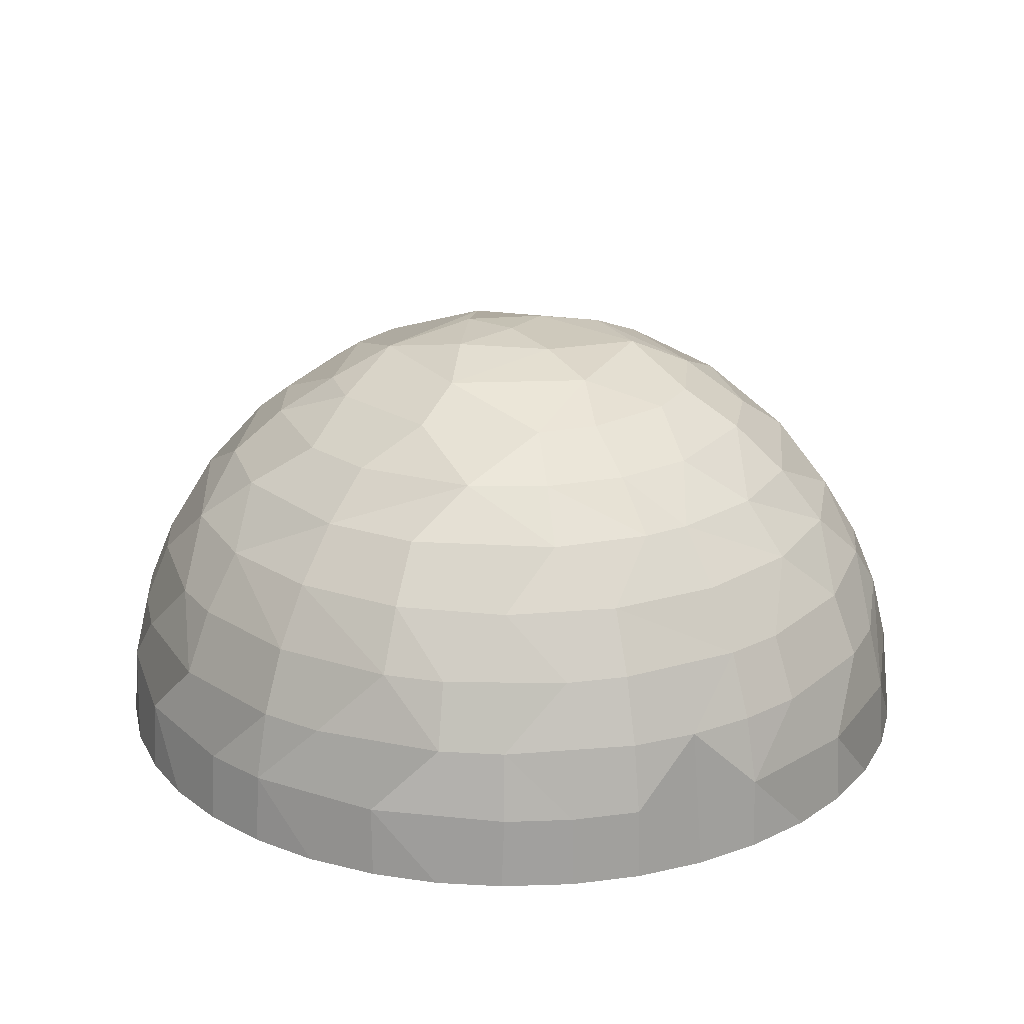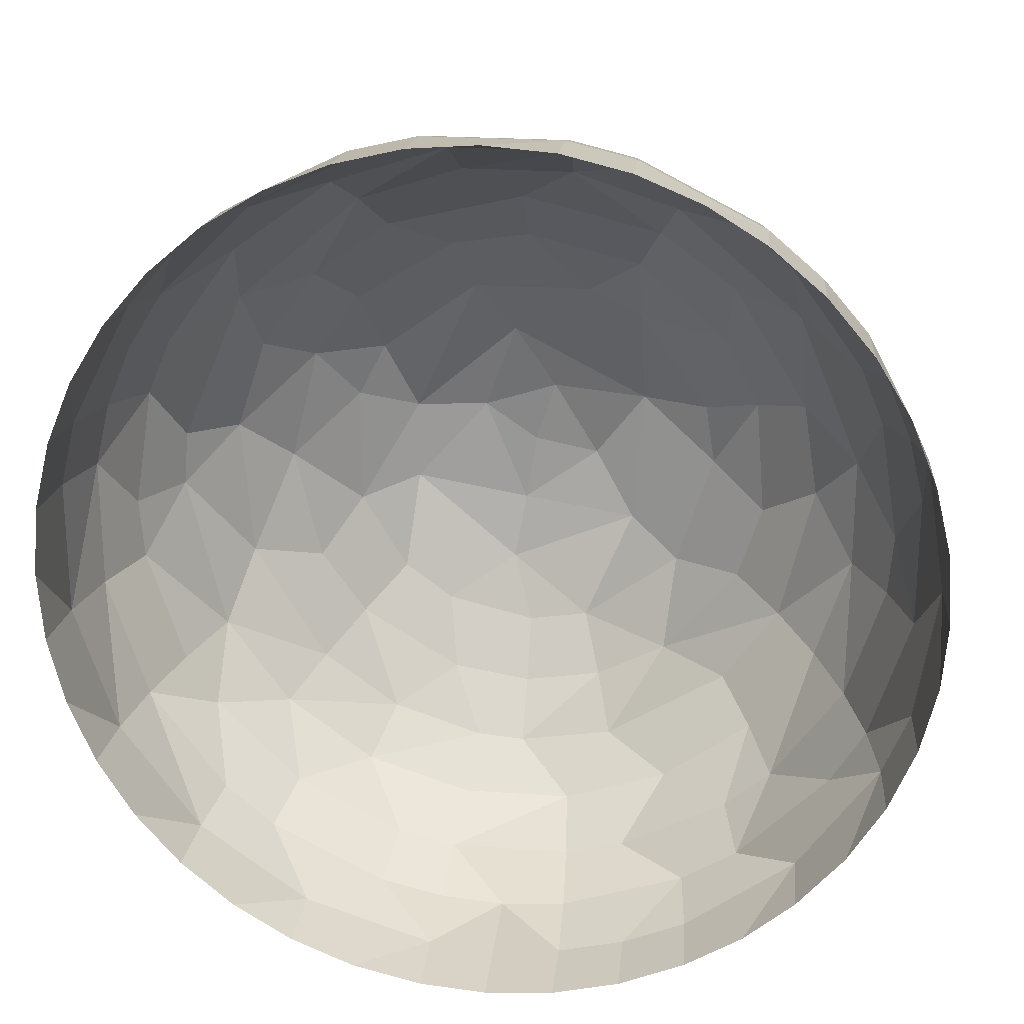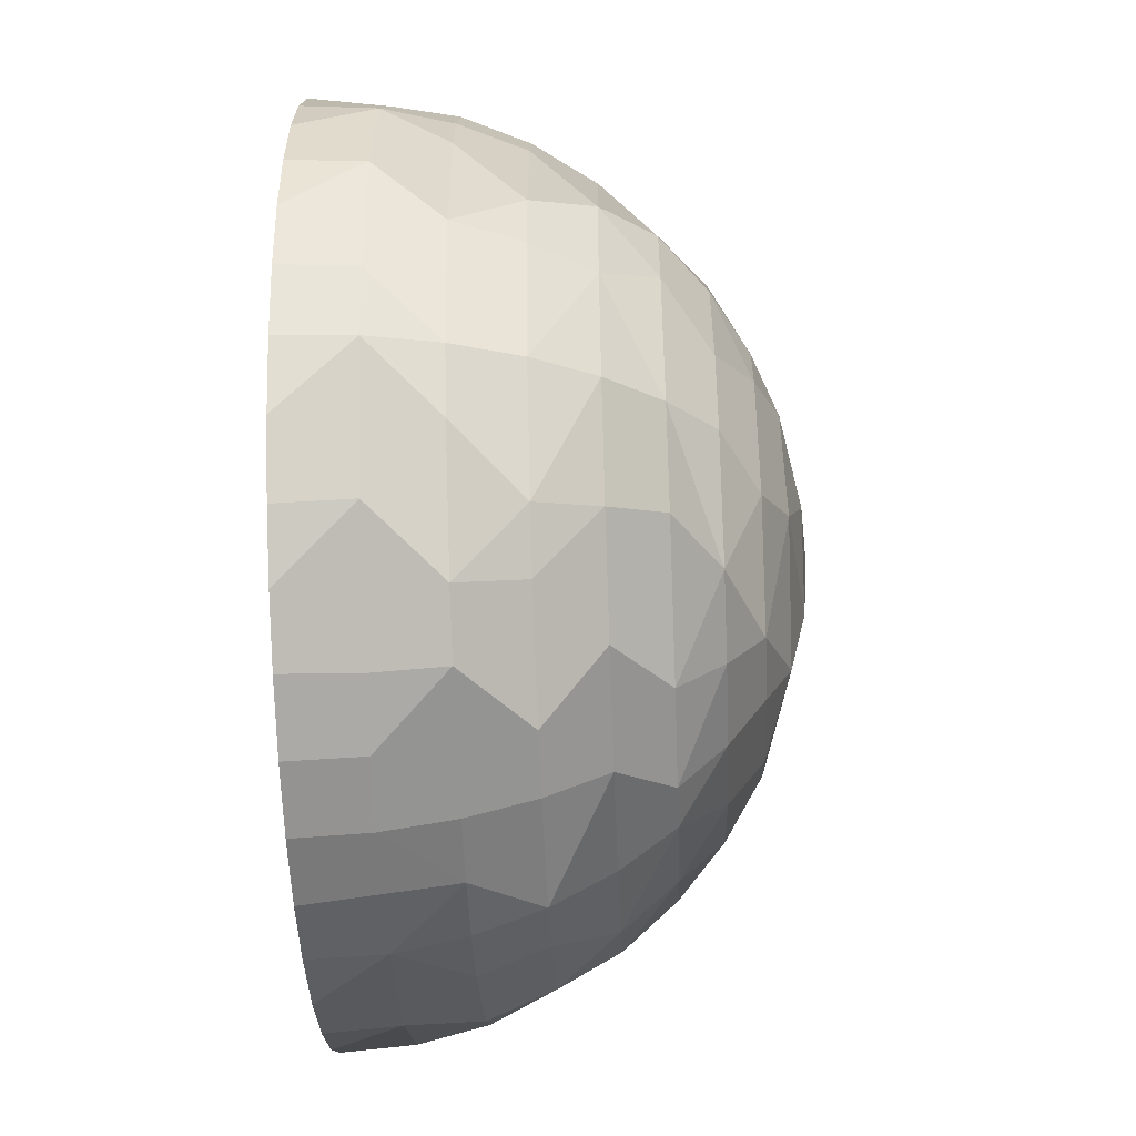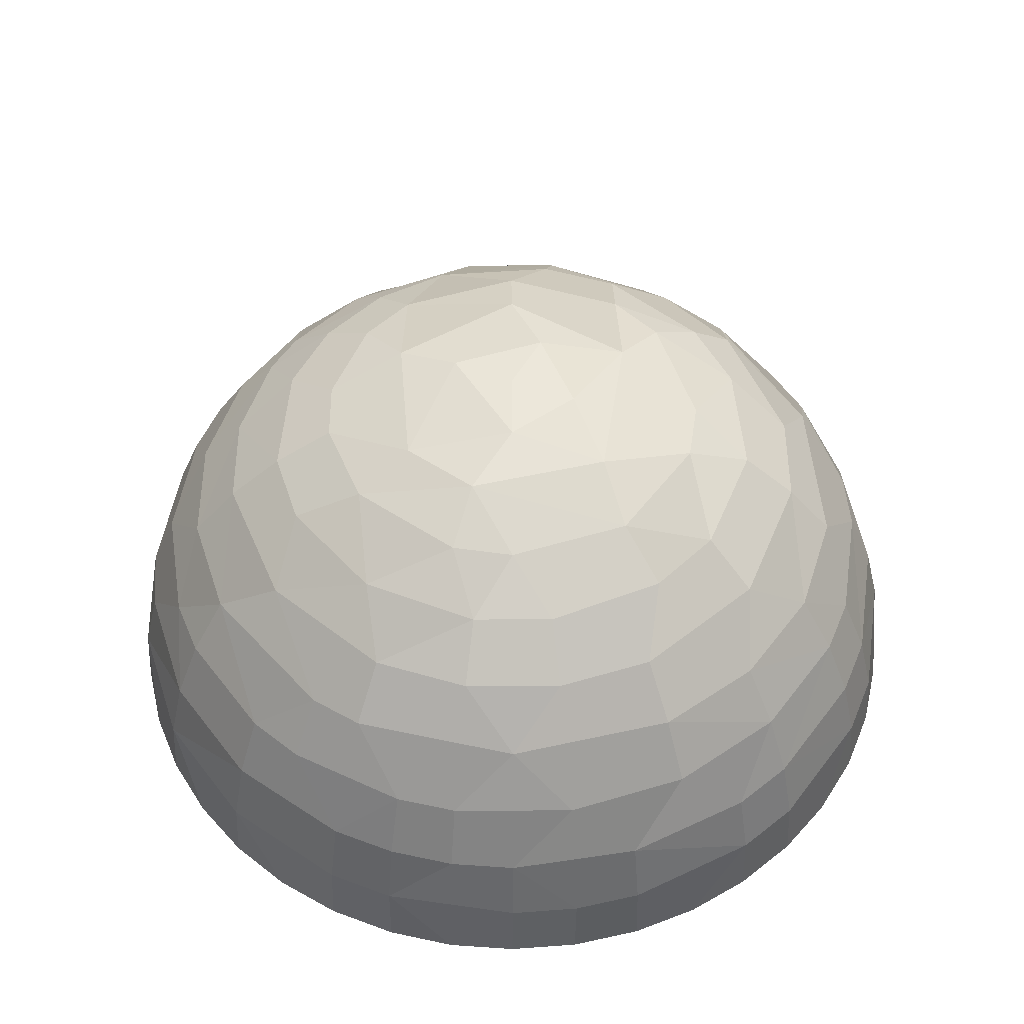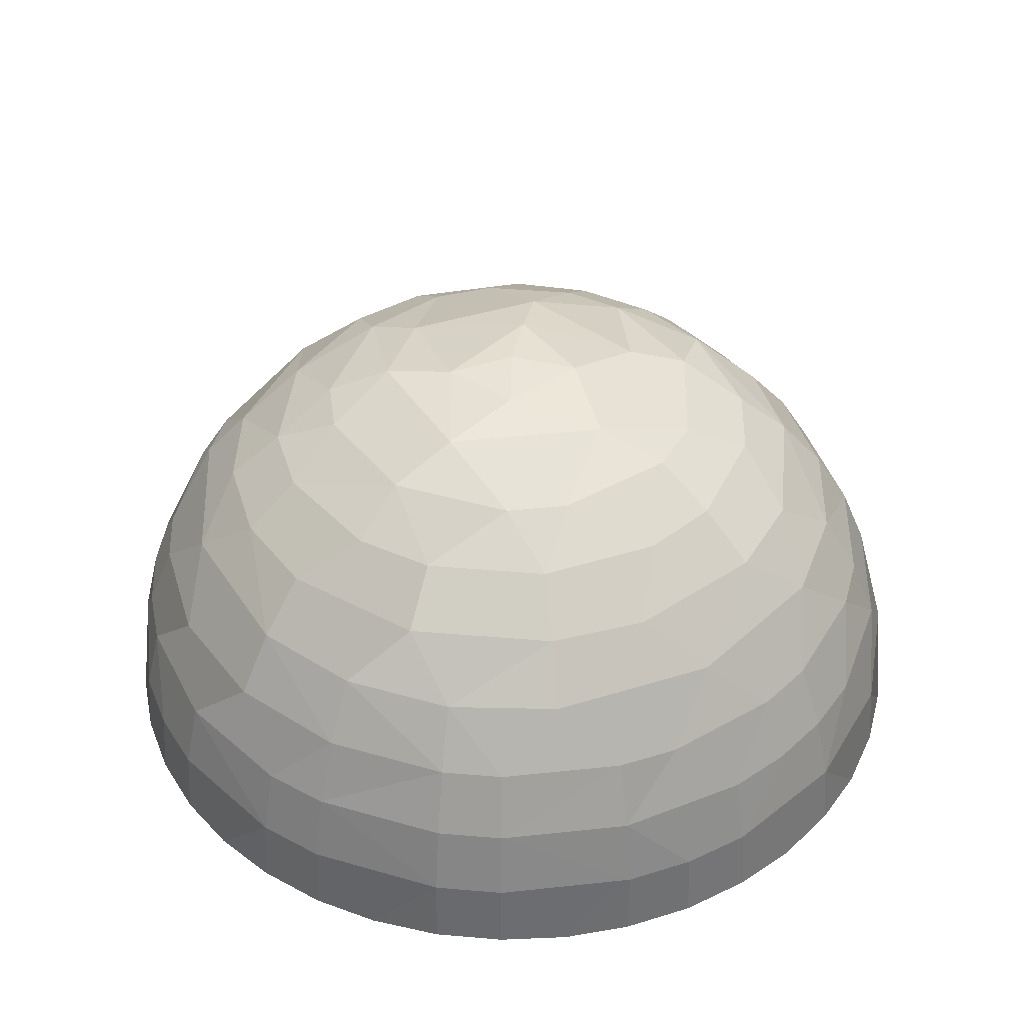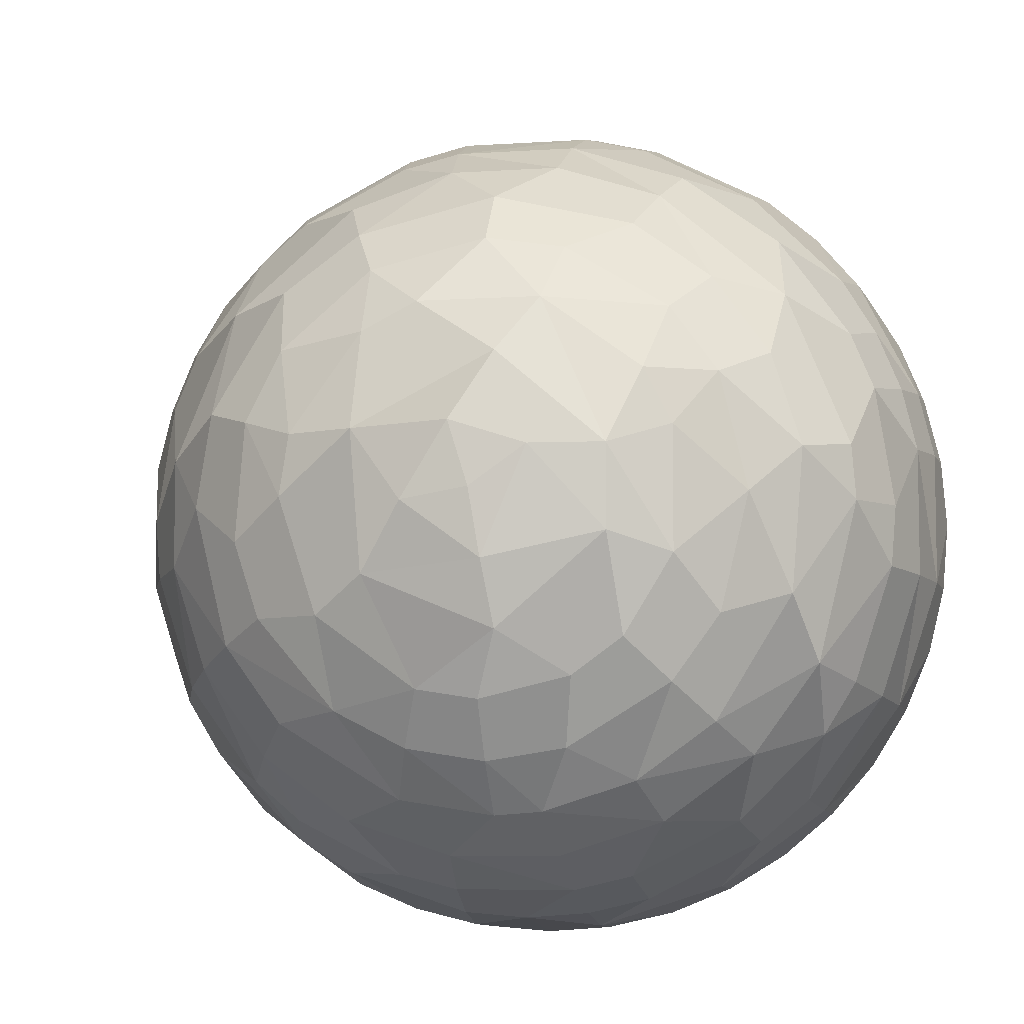
<metadata>
{"format":"obj","ext":"obj","renderer":"f3d","projection":"perspective","resolution":1024,"background":"white","views":[{"elev":23.0,"azim":154.0,"up":"+Y"},{"elev":22.2,"azim":7.2,"up":"+Z"},{"elev":-52.8,"azim":92.3,"up":"+Z"},{"elev":50.6,"azim":-54.2,"up":"+Y"},{"elev":40.7,"azim":19.5,"up":"+Y"},{"elev":-6.6,"azim":-169.0,"up":"+Z"}]}
</metadata>
<code>
v 0 0.891 -0.454
v -0.1394 0.454 -0.88
v 0 0.309 -0.9511
v 0 0.7071 -0.7071
v 0.1266 0.5878 -0.7991
v 0.1394 0.454 -0.88
v 0.1488 0.309 -0.9393
v 0.1545 0.1564 -0.9755
v -0.04834 0.9511 -0.3052
v 0.1816 0.809 -0.559
v 0.3052 0.1564 -0.9393
v -0.02447 0.9877 -0.1545
v 0.2185 0.7071 -0.6725
v 0.3673 0.5878 -0.7208
v 0.2753 0.454 -0.8474
v 0.4318 0.309 -0.8474
v 0.4484 0.1564 -0.88
v 0.1403 0.891 -0.4318
v 0.5237 0.454 -0.7208
v 0.5 0.7071 -0.5
v 0.5721 0.5878 -0.5721
v 0.559 0.309 -0.7694
v 0.6984 0.1564 -0.6984
v 0.3455 0.809 -0.4755
v 0.63 0.454 -0.63
v 0.7694 0.309 -0.559
v 0.7208 0.5878 -0.3673
v 0.88 0.1564 -0.4484
v 0.25 0.9511 -0.1816
v 0.3673 0.891 -0.2668
v 0.5237 0.809 -0.2668
v 0.63 0.7071 -0.321
v 0.7939 0.454 -0.4045
v 0.8474 0.309 -0.4318
v 0.9393 0.1564 -0.3052
v 0.7991 0.5878 -0.1266
v 0.88 0.454 -0.1394
v 0.5806 0.809 -0.09195
v 0.7071 0.7071 1e-06
v 0.9393 0.309 -0.1488
v 0.9877 0.1564 1e-06
v 0.454 0.891 1e-06
v 0.891 0.454 1e-06
v 0.9393 0.309 0.1488
v 0.1545 0.9877 -0.02447
v 0.7991 0.5878 0.1266
v 0.8474 0.454 0.2753
v 0.9045 0.309 0.2939
v 0.9393 0.1564 0.3052
v 0.559 0.809 0.1816
v 0.6725 0.7071 0.2185
v 0.8474 0.309 0.4318
v 0.4318 0.891 0.1403
v 0.7939 0.454 0.4045
v 0.7694 0.309 0.559
v 0.7991 0.1564 0.5806
v 0.4755 0.809 0.3455
v 0.5 0.7071 0.5
v 0.6545 0.5878 0.4755
v 0.63 0.454 0.63
v 0.6984 0.1564 0.6984
v 0.2753 0.9511 0.1403
v 0.2668 0.891 0.3673
v 0.559 0.309 0.7694
v 0.3673 0.5878 0.7208
v 0.5237 0.454 0.7208
v 0.5805 0.1564 0.7991
v 0.2668 0.809 0.5237
v 0.321 0.7071 0.63
v 0.2753 0.454 0.8474
v 0.2939 0.309 0.9045
v 0.3052 0.1564 0.9394
v 0.1266 0.5878 0.7991
v 0.1488 0.309 0.9393
v 0.1403 0.891 0.4318
v 0.1394 0.454 0.88
v 0.1545 0.1564 0.9755
v 0 0.809 0.5878
v 0 0.7071 0.7071
v -0.1266 0.5878 0.7991
v -0.1488 0.309 0.9393
v -0.1545 0.1564 0.9755
v 0.04834 0.9877 0.1488
v -0.1394 0.454 0.88
v -0.2939 0.309 0.9045
v -0.04834 0.9511 0.3052
v -0.1816 0.809 0.559
v -0.321 0.7071 0.63
v -0.3052 0.1564 0.9394
v -0.1403 0.891 0.4318
v -0.3673 0.5878 0.7208
v -0.4045 0.454 0.7939
v -0.559 0.309 0.7694
v -0.5806 0.1564 0.7991
v -0.4156 0.809 0.4156
v -0.5 0.7071 0.5
v -0.6984 0.1564 0.6984
v -1e-06 1 1e-06
v -0.63 0.454 0.63
v -0.7694 0.309 0.559
v -0.7991 0.1564 0.5806
v -0.3673 0.891 0.2668
v -0.63 0.7071 0.321
v -0.6545 0.5878 0.4755
v -0.7939 0.454 0.4045
v -0.8474 0.309 0.4318
v -0.5237 0.809 0.2668
v -0.9045 0.309 0.2939
v -0.9393 0.1564 0.3052
v -0.4318 0.891 0.1403
v -0.7991 0.5878 0.1266
v -0.8474 0.454 0.2753
v -0.9755 0.1564 0.1545
v -0.2939 0.9511 0.09549
v -0.6984 0.7071 0.1106
v -0.891 0.454 1e-06
v -0.9393 0.309 0.1488
v -0.1266 0.9877 0.09195
v -0.5878 0.809 1e-06
v -0.809 0.5878 1e-06
v -0.9755 0.1564 -0.1545
v -0.88 0.454 -0.1394
v -0.9393 0.309 -0.1488
v -0.4318 0.891 -0.1403
v -0.5237 0.809 -0.2668
v -0.6725 0.7071 -0.2185
v -0.7939 0.454 -0.4045
v -0.88 0.1564 -0.4484
v -0.7208 0.5878 -0.3673
v -0.8474 0.309 -0.4318
v -0.5 0.7071 -0.5
v -0.7208 0.454 -0.5237
v -0.6725 0.309 -0.6725
v -0.6984 0.1564 -0.6984
v -0.2939 0.9511 -0.09549
v -0.321 0.891 -0.321
v -0.4156 0.809 -0.4156
v -0.5721 0.5878 -0.5721
v -0.321 0.7071 -0.63
v -0.5237 0.454 -0.7208
v -0.559 0.309 -0.7694
v -0.4484 0.1564 -0.88
v -0.2061 0.891 -0.4045
v -0.1816 0.809 -0.559
v -0.3673 0.5878 -0.7208
v -0.2753 0.454 -0.8474
v -0.2939 0.309 -0.9045
v -0.1106 0.7071 -0.6984
v -0.1266 0.5878 -0.7991
v -0.1488 0.309 -0.9393
v -0.1545 0.1564 -0.9755
v 0 0.809 -0.5878
v 0.1564 -0.005978 -0.9872
v 0.5875 -0.006005 -0.8086
v 0.8086 -0.005848 -0.5875
v 0.8906 -0.005721 -0.4538
v 0.5843 -0.003858 0.8108
v 0.4539 -0.003673 0.8908
v 0.3089 -0.003504 0.9508
v -0.003209 -0.003249 0.9995
v -0.1564 -0.003171 0.9874
v -0.4539 -0.003117 0.8908
v -0.8908 -0.003429 0.4539
v 0 -0.005899 -0.9995
v 0.3089 -0.006023 -0.9506
v 0.4589 -0.006031 -0.8875
v 0.7023 -0.005946 -0.7106
v 0.9506 -0.005565 -0.3089
v 0.9873 -0.005386 -0.1564
v 0.9992 -0.005193 -0.005128
v 0.9873 -0.004971 0.1564
v 0.9518 -0.004754 0.3043
v 0.8907 -0.004518 0.4538
v 0.811 -0.004297 0.584
v 0.7069 -0.004071 0.7069
v 0.1564 -0.003363 0.9874
v -0.3118 -0.003126 0.9496
v -0.5876 -0.003144 0.8088
v -0.709 -0.003208 0.7045
v -0.8105 -0.003305 0.5848
v -0.9494 -0.003581 0.3122
v -0.9874 -0.003764 0.1564
v -0.9997 -0.003964 1e-06
v -0.9874 -0.004178 -0.1564
v -0.9507 -0.004403 -0.3089
v -0.8907 -0.004631 -0.4538
v -0.8087 -0.004859 -0.5876
v -0.7068 -0.005079 -0.7068
v -0.5875 -0.005287 -0.8087
v -0.4538 -0.005477 -0.8906
v -0.3089 -0.005645 -0.9506
v -0.1506 -0.005791 -0.9877
g hemisphere:Mesh
f 3 7 8
f 164 8 153
f 1 9 18
f 1 10 152
f 5 6 2
f 3 6 7
f 10 13 4
f 5 13 14
f 5 15 6
f 7 15 16
f 7 11 8
f 8 165 153
f 11 16 17
f 12 29 9
f 11 166 165
f 18 24 10
f 24 20 13
f 13 21 14
f 14 19 15
f 16 19 22
f 12 98 45
f 17 22 23
f 17 154 166
f 21 25 19
f 23 167 154
f 29 30 18
f 23 155 167
f 20 24 32
f 20 27 21
f 22 25 26
f 23 26 28
f 27 33 25
f 26 33 34
f 28 156 155
f 30 31 24
f 28 34 35
f 28 168 156
f 27 32 36
f 32 38 39
f 36 37 33
f 34 37 40
f 35 40 41
f 29 45 62
f 35 169 168
f 29 42 30
f 31 42 38
f 41 170 169
f 36 39 46
f 36 43 37
f 39 50 51
f 40 43 44
f 41 44 49
f 41 171 170
f 38 42 50
f 44 47 48
f 49 172 171
f 62 53 42
f 46 47 43
f 51 59 46
f 46 54 47
f 48 54 52
f 45 98 83
f 49 52 56
f 49 173 172
f 52 54 55
f 56 174 173
f 53 57 50
f 51 57 58
f 59 60 54
f 55 60 64
f 55 61 56
f 56 175 174
f 62 63 53
f 59 66 60
f 64 67 61
f 61 157 175
f 63 68 57
f 58 68 69
f 58 65 59
f 67 158 157
f 63 86 75
f 64 66 71
f 83 86 62
f 69 73 65
f 65 70 66
f 71 72 67
f 158 72 159
f 72 176 159
f 75 78 68
f 69 78 79
f 73 76 70
f 71 76 74
f 71 77 72
f 79 80 73
f 74 76 81
f 77 160 176
f 81 82 77
f 160 82 161
f 86 90 75
f 80 84 76
f 79 87 88
f 79 91 80
f 81 84 85
f 81 89 82
f 82 177 161
f 90 87 78
f 83 98 118
f 89 162 177
f 91 92 84
f 85 92 93
f 87 96 88
f 93 94 89
f 86 118 114
f 162 94 178
f 87 90 95
f 93 99 100
f 93 97 94
f 178 97 179
f 90 114 102
f 96 104 91
f 91 99 92
f 95 102 107
f 95 103 96
f 100 101 97
f 97 180 179
f 104 105 99
f 100 105 106
f 101 106 109
f 101 163 180
f 114 110 102
f 103 107 115
f 103 111 104
f 104 112 105
f 106 112 108
f 109 181 163
f 108 112 117
f 109 117 113
f 109 182 181
f 107 110 119
f 113 183 182
f 110 114 124
f 115 120 111
f 111 116 112
f 113 117 121
f 120 122 116
f 117 122 123
f 114 118 135
f 121 184 183
f 115 119 126
f 121 185 184
f 119 124 125
f 126 129 120
f 118 98 12
f 121 123 128
f 129 127 122
f 123 127 130
f 128 186 185
f 128 130 134
f 128 187 186
f 135 136 124
f 125 136 137
f 126 137 131
f 127 129 132
f 131 138 129
f 130 132 133
f 134 188 187
f 133 140 141
f 134 141 142
f 134 189 188
f 137 139 131
f 138 140 132
f 137 143 144
f 139 145 138
f 135 12 9
f 142 190 189
f 136 9 143
f 141 146 147
f 142 147 151
f 142 191 190
f 139 144 148
f 140 145 146
f 144 1 152
f 148 149 145
f 146 149 2
f 147 2 150
f 151 192 191
f 143 9 1
f 2 3 150
f 150 3 151
f 151 164 192
f 152 4 148
f 148 5 149
f 164 3 8
f 1 18 10
f 152 10 4
f 3 2 6
f 5 4 13
f 5 14 15
f 7 6 15
f 7 16 11
f 8 11 165
f 11 17 166
f 9 29 18
f 10 24 13
f 13 20 21
f 14 21 19
f 16 15 19
f 17 16 22
f 12 45 29
f 17 23 154
f 19 25 22
f 18 30 24
f 23 28 155
f 20 32 27
f 21 27 25
f 23 22 26
f 26 25 33
f 28 26 34
f 32 24 31
f 28 35 168
f 27 36 33
f 32 31 38
f 32 39 36
f 34 33 37
f 35 34 40
f 35 41 169
f 29 62 42
f 31 30 42
f 36 46 43
f 40 37 43
f 39 38 50
f 39 51 46
f 41 40 44
f 41 49 171
f 44 43 47
f 49 44 48
f 50 42 53
f 46 59 54
f 48 47 54
f 49 48 52
f 62 45 83
f 49 56 173
f 52 55 56
f 51 50 57
f 51 58 59
f 53 63 57
f 55 54 60
f 55 64 61
f 56 61 175
f 59 65 66
f 64 60 66
f 61 67 157
f 58 57 68
f 58 69 65
f 63 62 86
f 63 75 68
f 64 71 67
f 65 73 70
f 71 66 70
f 158 67 72
f 72 77 176
f 69 68 78
f 69 79 73
f 71 70 76
f 71 74 77
f 73 80 76
f 74 81 77
f 160 77 82
f 75 90 78
f 81 76 84
f 79 78 87
f 79 88 91
f 80 91 84
f 81 85 89
f 82 89 177
f 85 93 89
f 83 118 86
f 85 84 92
f 87 95 96
f 88 96 91
f 162 89 94
f 86 114 90
f 93 92 99
f 93 100 97
f 178 94 97
f 90 102 95
f 91 104 99
f 95 107 103
f 96 103 104
f 97 101 180
f 100 99 105
f 101 100 106
f 101 109 163
f 107 102 110
f 103 115 111
f 104 111 112
f 106 105 112
f 109 106 108
f 109 108 117
f 109 113 182
f 107 119 115
f 113 121 183
f 119 110 124
f 111 120 116
f 117 112 116
f 115 126 120
f 117 116 122
f 121 117 123
f 124 114 135
f 135 118 12
f 121 128 185
f 119 125 126
f 122 120 129
f 123 122 127
f 128 123 130
f 128 134 187
f 125 124 136
f 126 125 137
f 126 131 129
f 130 127 132
f 132 129 138
f 134 130 133
f 133 132 140
f 134 133 141
f 134 142 189
f 131 139 138
f 137 136 143
f 137 144 139
f 140 138 145
f 136 135 9
f 141 140 146
f 142 141 147
f 142 151 191
f 139 148 145
f 144 143 1
f 144 152 148
f 146 145 149
f 147 146 2
f 151 147 150
f 149 5 2
f 151 3 164
f 148 4 5

</code>
